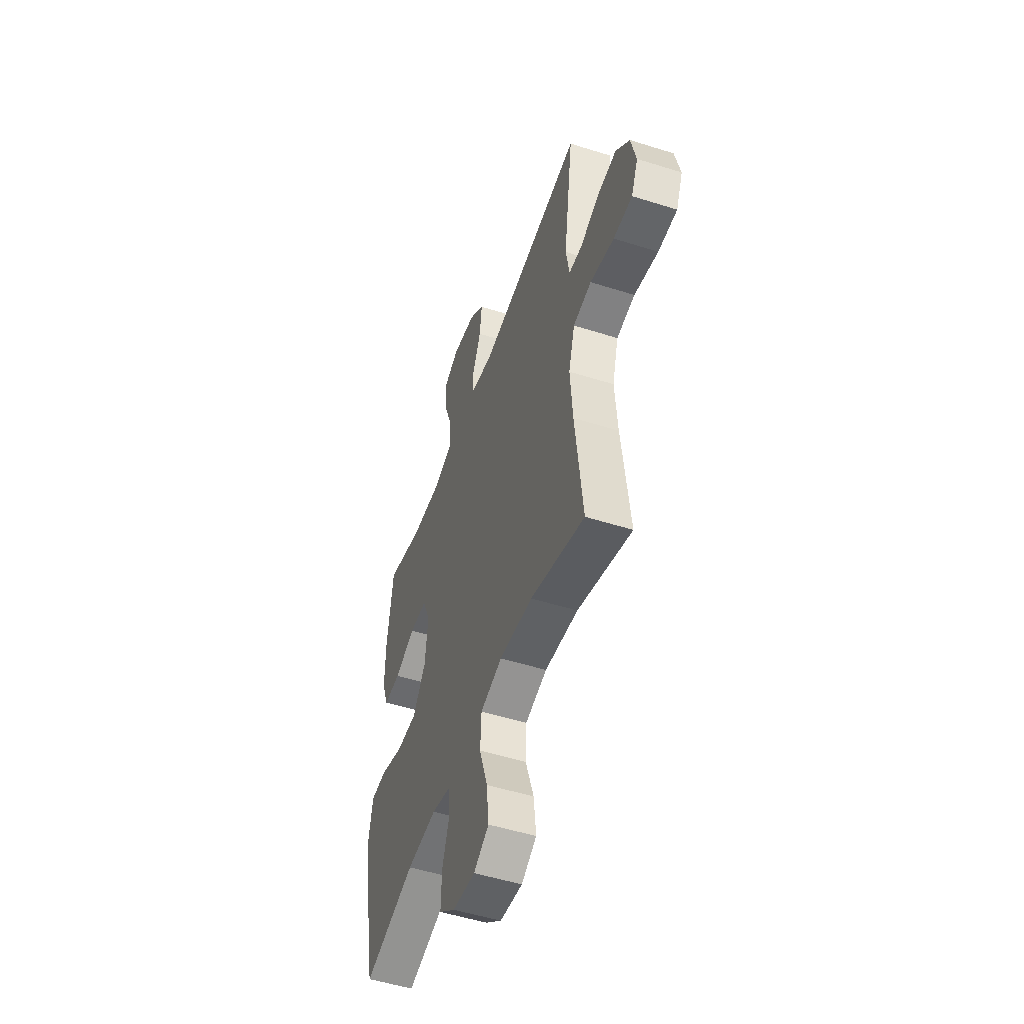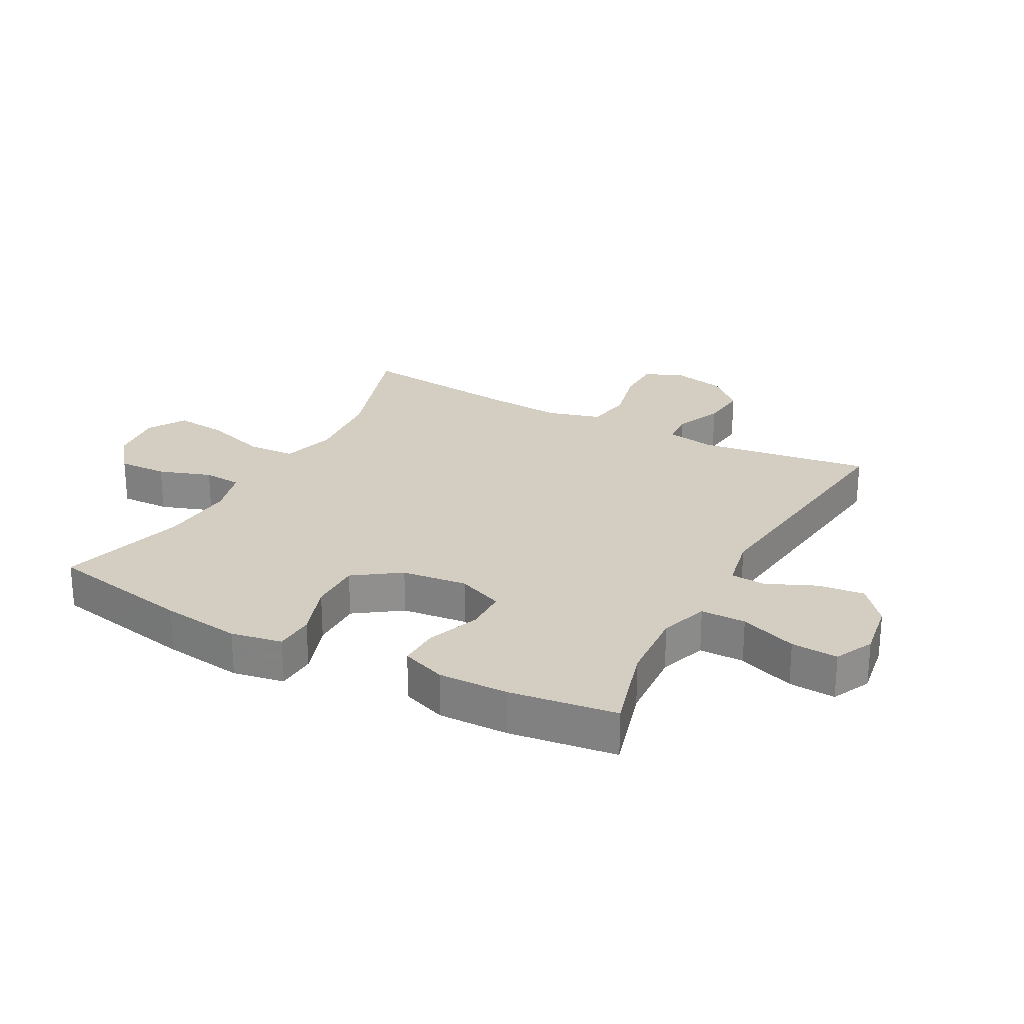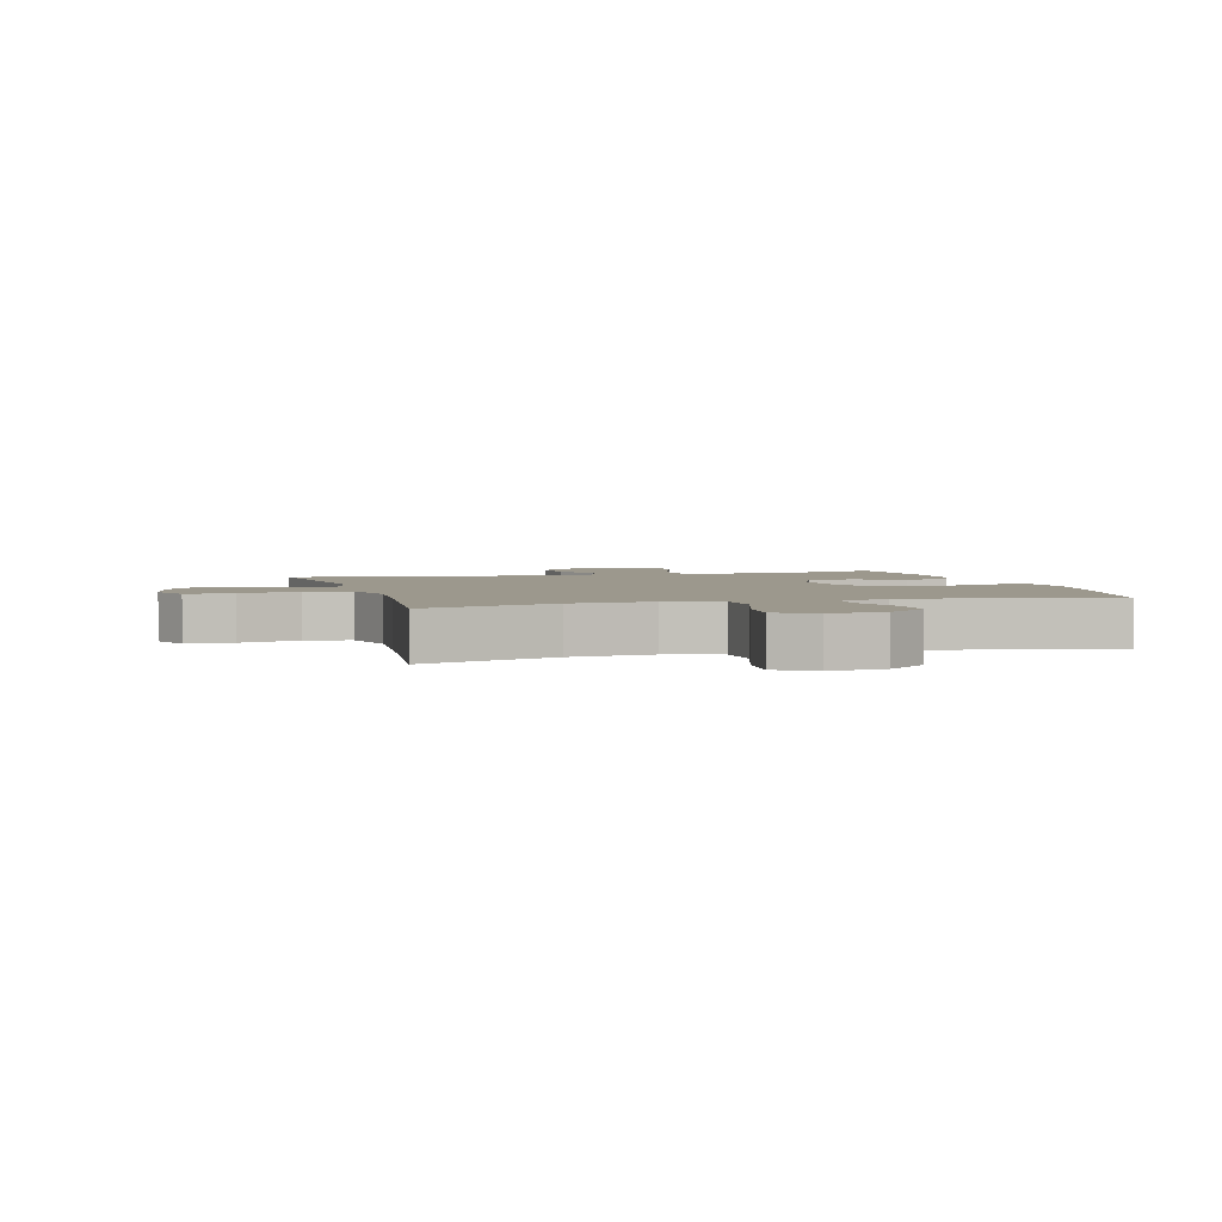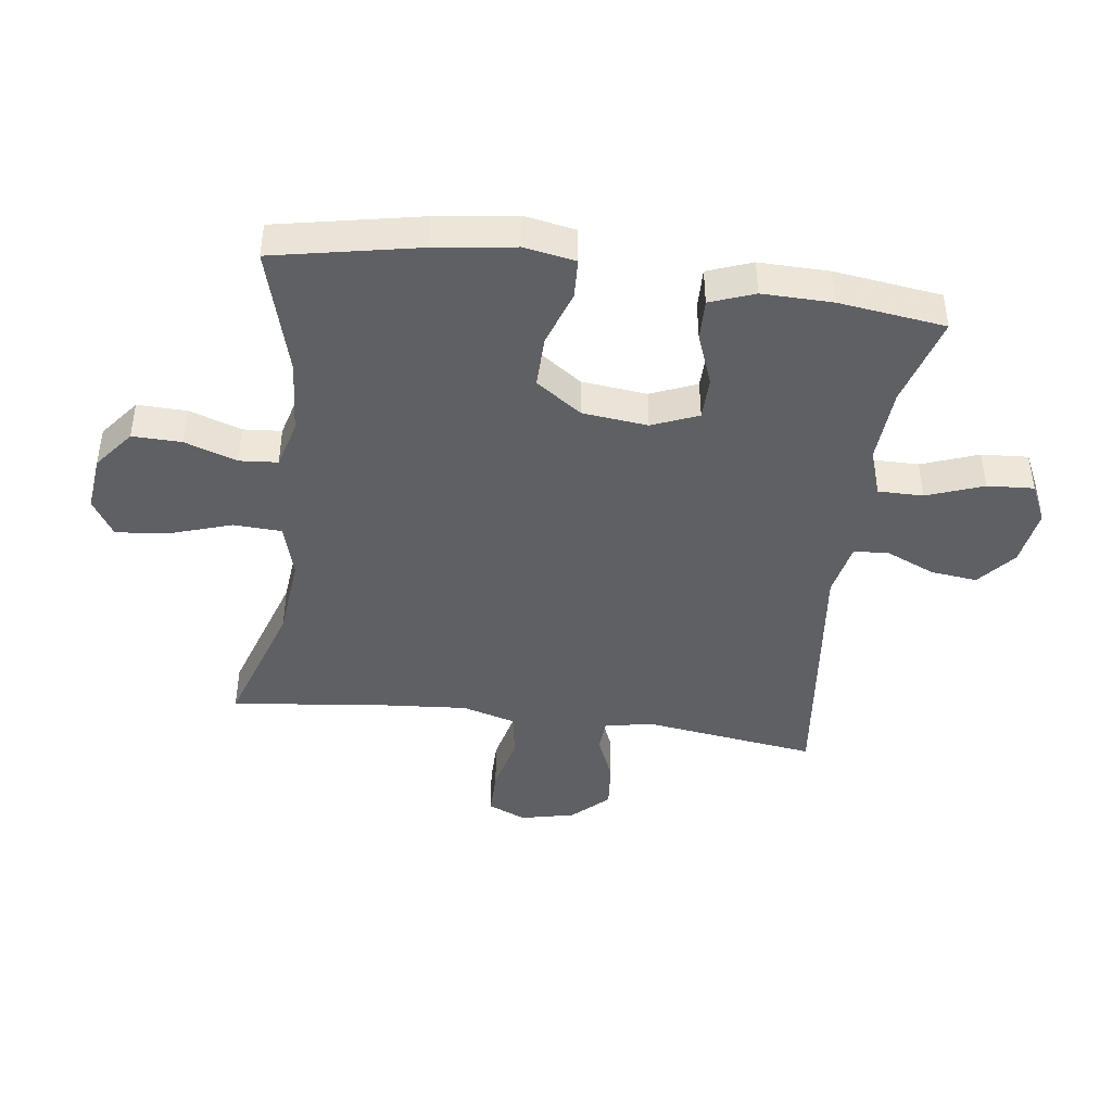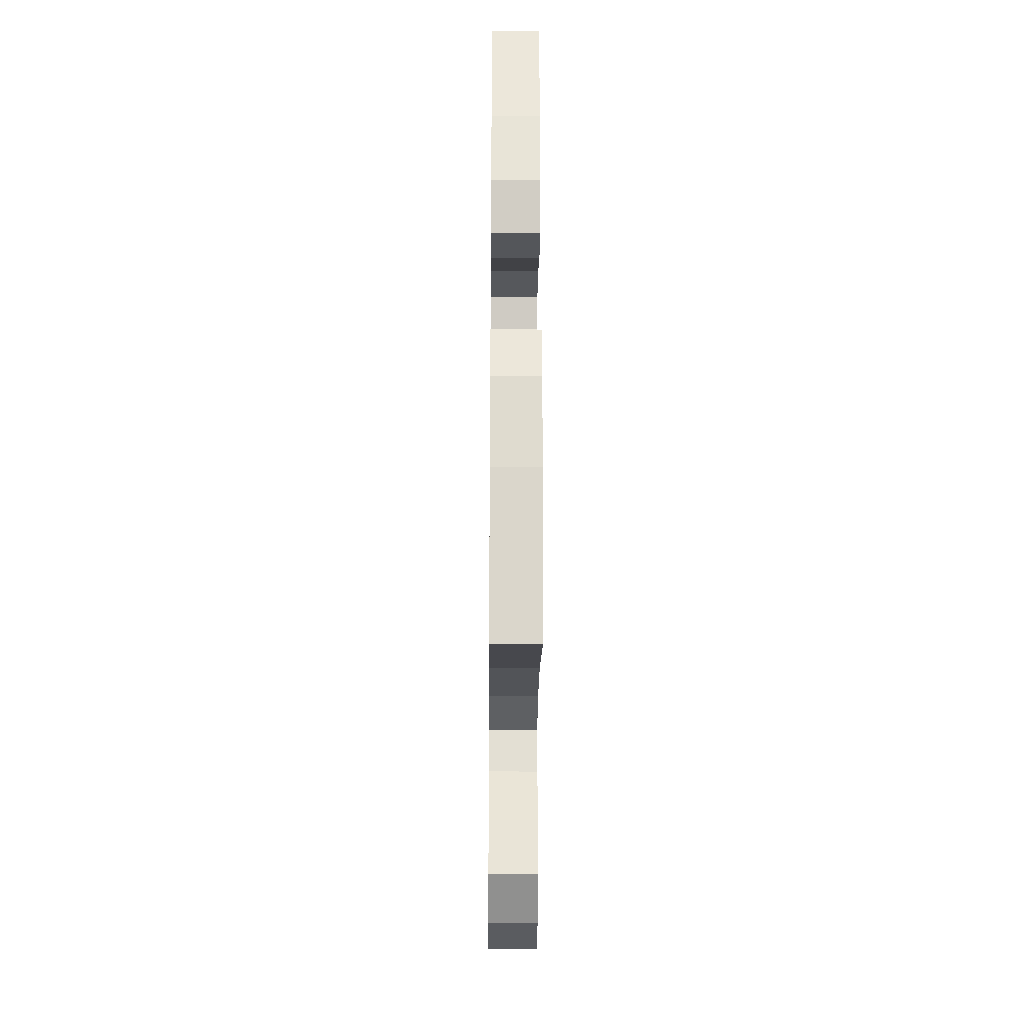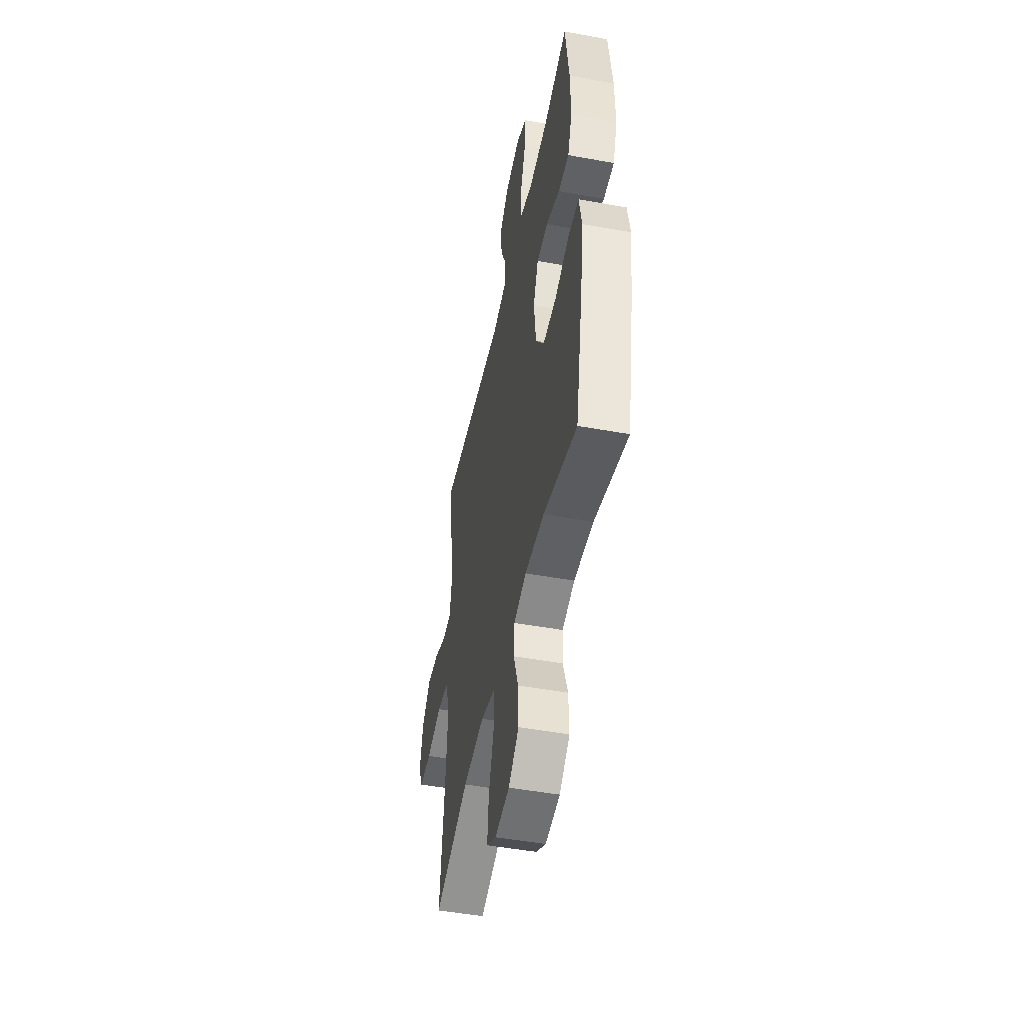
<metadata>
{"format":"obj","ext":"obj","renderer":"f3d","projection":"perspective","resolution":1024,"background":"white","views":[{"elev":-51.4,"azim":71.0,"up":"+Z"},{"elev":25.1,"azim":-61.8,"up":"+Y"},{"elev":3.1,"azim":164.4,"up":"+Y"},{"elev":-43.2,"azim":-97.6,"up":"+Y"},{"elev":-27.4,"azim":-90.5,"up":"+Z"},{"elev":-48.6,"azim":-101.5,"up":"+Z"}]}
</metadata>
<code>
v -0.5 0.07 -0.5
v -0.547 0.07 -0.264
v -0.565 0.07 -0.135
v -0.55 0.07 -0.052
v -0.485 0.07 -0.049
v -0.395 0.07 -0.08
v -0.31 0.07 -0.081
v -0.258 0.07 -0.007
v -0.246 0.07 0.099
v -0.277 0.07 0.174
v -0.347 0.07 0.175
v -0.431 0.07 0.143
v -0.498 0.07 0.141
v -0.525 0.07 0.213
v -0.523 0.07 0.327
v -0.5 0.07 0.5
v -0.353 0.07 0.458
v -0.231 0.07 0.45
v -0.153 0.07 0.476
v -0.153 0.07 0.549
v -0.187 0.07 0.641
v -0.192 0.07 0.717
v -0.129 0.07 0.747
v -0.035 0.07 0.732
v 0.026 0.07 0.681
v 0.017 0.07 0.605
v -0.018 0.07 0.526
v -0.014 0.07 0.469
v 0.075 0.07 0.451
v 0.5 0.07 0.5
v 0.461 0.07 0.221
v 0.475 0.07 0.14
v 0.529 0.07 0.137
v 0.606 0.07 0.169
v 0.683 0.07 0.176
v 0.738 0.07 0.118
v 0.758 0.07 0.03
v 0.731 0.07 -0.032
v 0.655 0.07 -0.032
v 0.559 0.07 -0.009
v 0.485 0.07 -0.021
v 0.46 0.07 -0.108
v 0.47 0.07 -0.237
v 0.5 0.07 -0.5
v 0.282 0.07 -0.429
v 0.148 0.07 -0.416
v 0.06 0.07 -0.441
v 0.056 0.07 -0.519
v 0.089 0.07 -0.62
v 0.098 0.07 -0.705
v 0.037 0.07 -0.742
v -0.054 0.07 -0.732
v -0.119 0.07 -0.681
v -0.117 0.07 -0.601
v -0.088 0.07 -0.516
v -0.093 0.07 -0.454
v -0.171 0.07 -0.433
v -0.292 0.07 -0.442
v -0.5 0 -0.5
v -0.547 0 -0.264
v -0.565 0 -0.135
v -0.55 0 -0.052
v -0.485 0 -0.049
v -0.395 0 -0.08
v -0.31 0 -0.081
v -0.258 0 -0.007
v -0.246 0 0.099
v -0.277 0 0.174
v -0.347 0 0.175
v -0.431 0 0.143
v -0.498 0 0.141
v -0.525 0 0.213
v -0.523 0 0.327
v -0.5 0 0.5
v -0.353 0 0.458
v -0.231 0 0.45
v -0.153 0 0.476
v -0.153 0 0.549
v -0.187 0 0.641
v -0.192 0 0.717
v -0.129 0 0.747
v -0.035 0 0.732
v 0.026 0 0.681
v 0.017 0 0.605
v -0.018 0 0.526
v -0.014 0 0.469
v 0.075 0 0.451
v 0.5 0 0.5
v 0.461 0 0.221
v 0.475 0 0.14
v 0.529 0 0.137
v 0.606 0 0.169
v 0.683 0 0.176
v 0.738 0 0.118
v 0.758 0 0.03
v 0.731 0 -0.032
v 0.655 0 -0.032
v 0.559 0 -0.009
v 0.485 0 -0.021
v 0.46 0 -0.108
v 0.47 0 -0.237
v 0.5 0 -0.5
v 0.282 0 -0.429
v 0.148 0 -0.416
v 0.06 0 -0.441
v 0.056 0 -0.519
v 0.089 0 -0.62
v 0.098 0 -0.705
v 0.037 0 -0.742
v -0.054 0 -0.732
v -0.119 0 -0.681
v -0.117 0 -0.601
v -0.088 0 -0.516
v -0.093 0 -0.454
v -0.171 0 -0.433
v -0.292 0 -0.442
f 53 54 55
f 52 53 55
f 51 52 55
f 50 51 55
f 49 50 55
f 48 49 55
f 47 48 55 56
f 46 47 56 57
f 43 44 45
f 42 43 45 46
f 41 42 46 57
f 38 39 40
f 37 38 40
f 36 37 40
f 35 36 40
f 34 35 40
f 33 34 40
f 32 33 40 41
f 41 57 58
f 32 41 58
f 31 32 58
f 25 26 27
f 24 25 27
f 23 24 27
f 22 23 27
f 21 22 27
f 20 21 27
f 19 20 27 28
f 18 19 28 29
f 15 16 17
f 14 15 17
f 13 14 17
f 12 13 17
f 11 12 17
f 10 11 17 18
f 9 10 18 29
f 4 5 6
f 3 4 6
f 2 3 6
f 1 2 6
f 58 1 6
f 58 6 7
f 30 31 58
f 29 30 58
f 9 29 58
f 8 9 58
f 7 8 58
f 113 112 111
f 113 111 110
f 113 110 109
f 113 109 108
f 113 108 107
f 113 107 106
f 114 113 106 105
f 115 114 105 104
f 103 102 101
f 104 103 101 100
f 115 104 100 99
f 98 97 96
f 98 96 95
f 98 95 94
f 98 94 93
f 98 93 92
f 98 92 91
f 99 98 91 90
f 116 115 99
f 116 99 90
f 116 90 89
f 85 84 83
f 85 83 82
f 85 82 81
f 85 81 80
f 85 80 79
f 85 79 78
f 86 85 78 77
f 87 86 77 76
f 75 74 73
f 75 73 72
f 75 72 71
f 75 71 70
f 75 70 69
f 76 75 69 68
f 87 76 68 67
f 64 63 62
f 64 62 61
f 64 61 60
f 64 60 59
f 64 59 116
f 65 64 116
f 116 89 88
f 116 88 87
f 116 87 67
f 116 67 66
f 116 66 65
f 1 59 60 2
f 2 60 61 3
f 3 61 62 4
f 4 62 63 5
f 5 63 64 6
f 6 64 65 7
f 7 65 66 8
f 8 66 67 9
f 9 67 68 10
f 10 68 69 11
f 11 69 70 12
f 12 70 71 13
f 13 71 72 14
f 14 72 73 15
f 15 73 74 16
f 16 74 75 17
f 17 75 76 18
f 18 76 77 19
f 19 77 78 20
f 20 78 79 21
f 21 79 80 22
f 22 80 81 23
f 23 81 82 24
f 24 82 83 25
f 25 83 84 26
f 26 84 85 27
f 27 85 86 28
f 28 86 87 29
f 29 87 88 30
f 30 88 89 31
f 31 89 90 32
f 32 90 91 33
f 33 91 92 34
f 34 92 93 35
f 35 93 94 36
f 36 94 95 37
f 37 95 96 38
f 38 96 97 39
f 39 97 98 40
f 40 98 99 41
f 41 99 100 42
f 42 100 101 43
f 43 101 102 44
f 44 102 103 45
f 45 103 104 46
f 46 104 105 47
f 47 105 106 48
f 48 106 107 49
f 49 107 108 50
f 50 108 109 51
f 51 109 110 52
f 52 110 111 53
f 53 111 112 54
f 54 112 113 55
f 55 113 114 56
f 56 114 115 57
f 57 115 116 58
f 58 116 59 1

</code>
